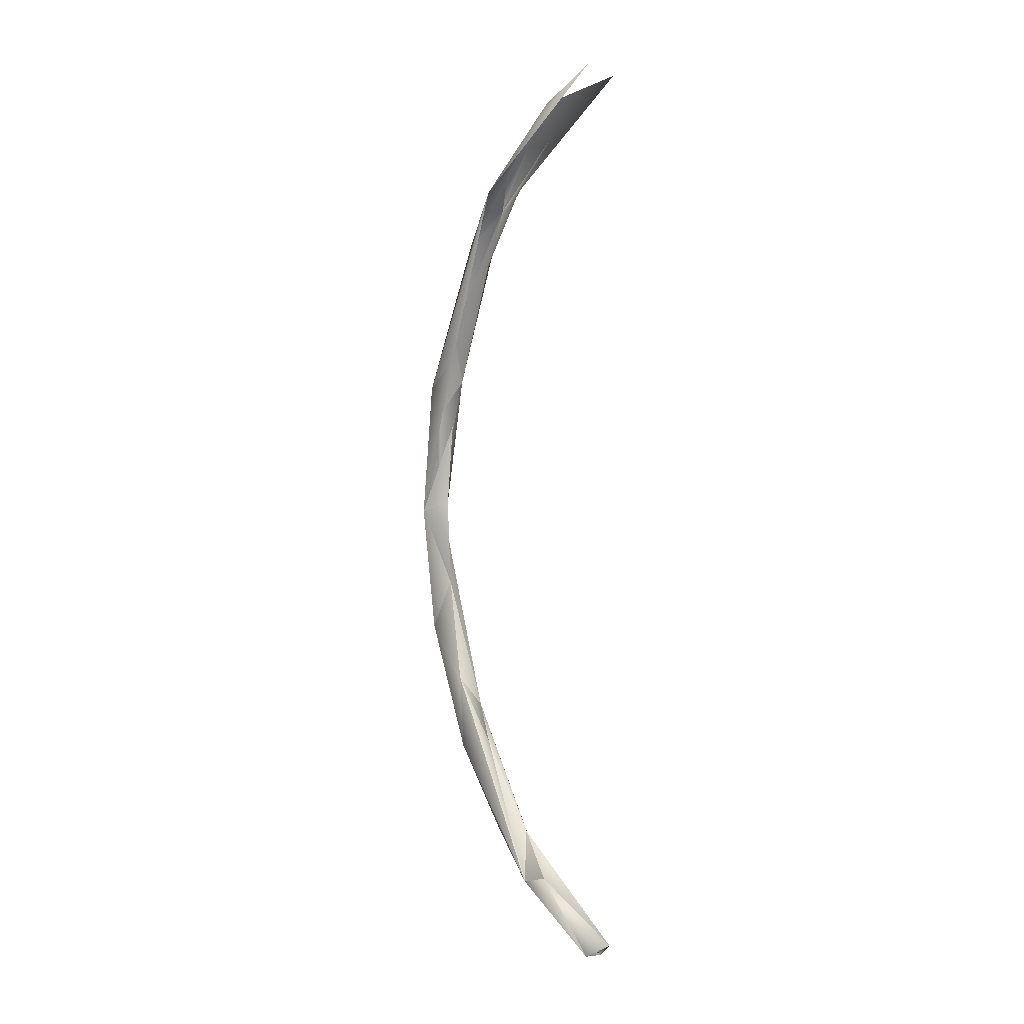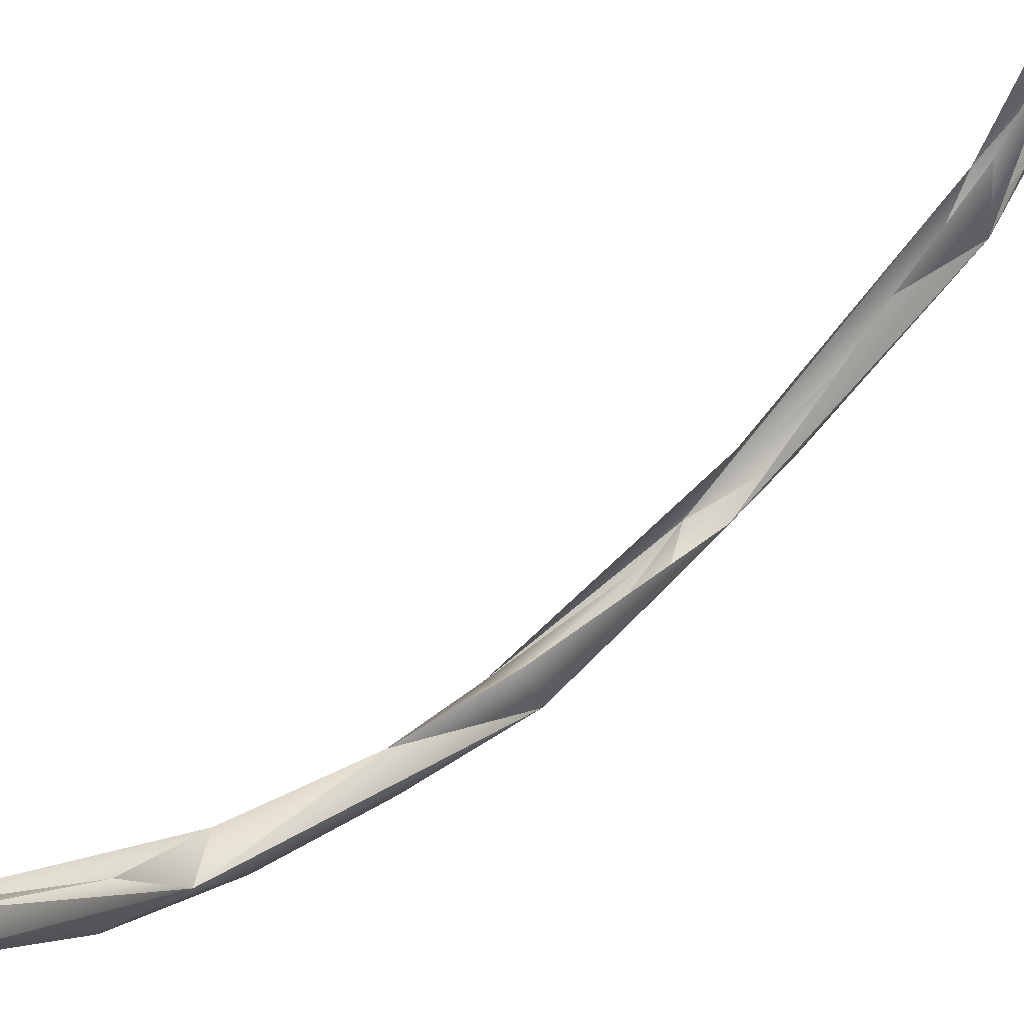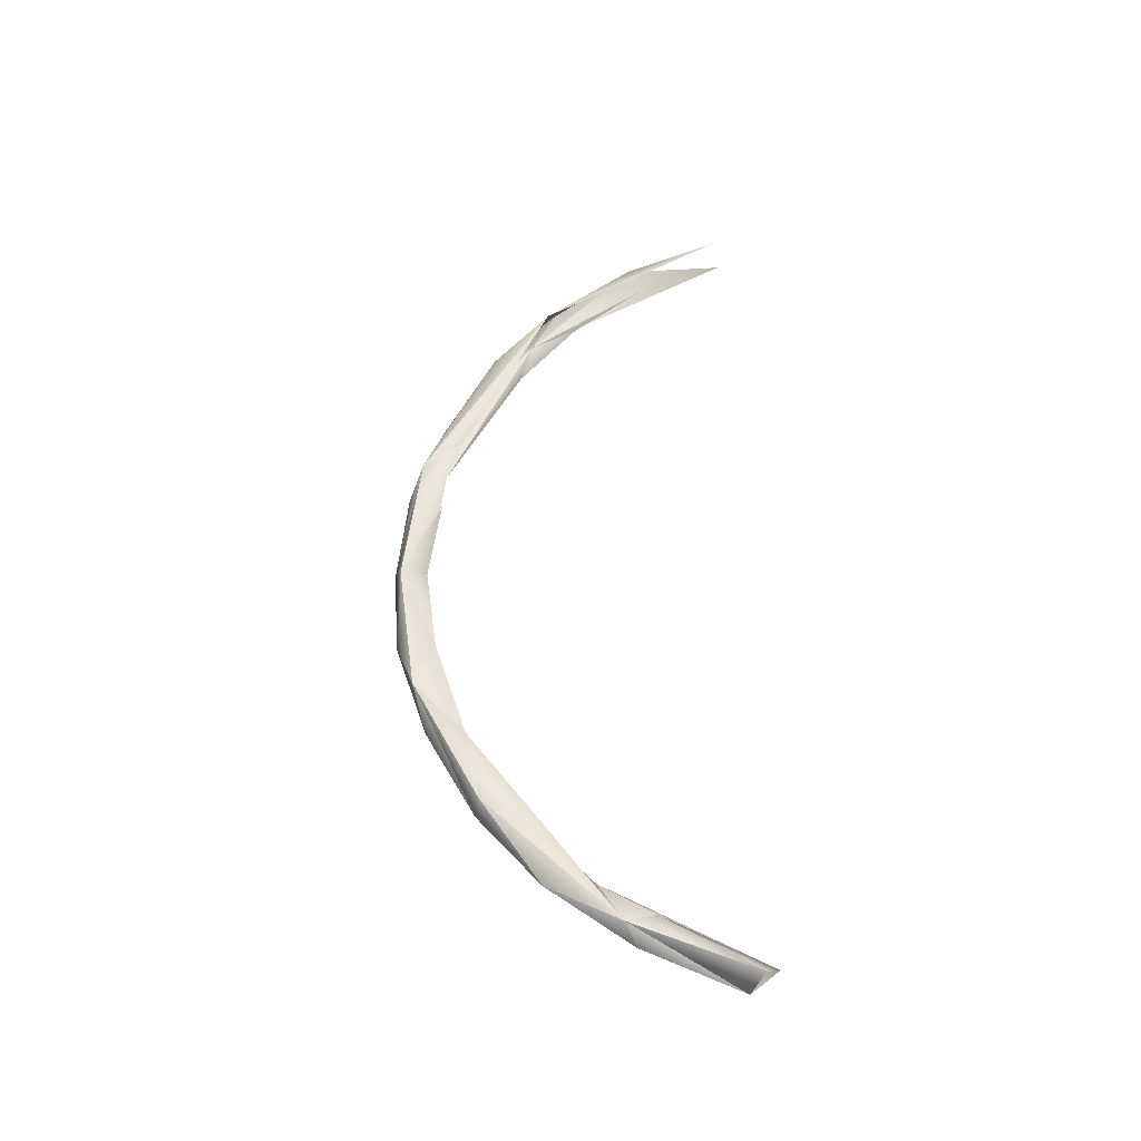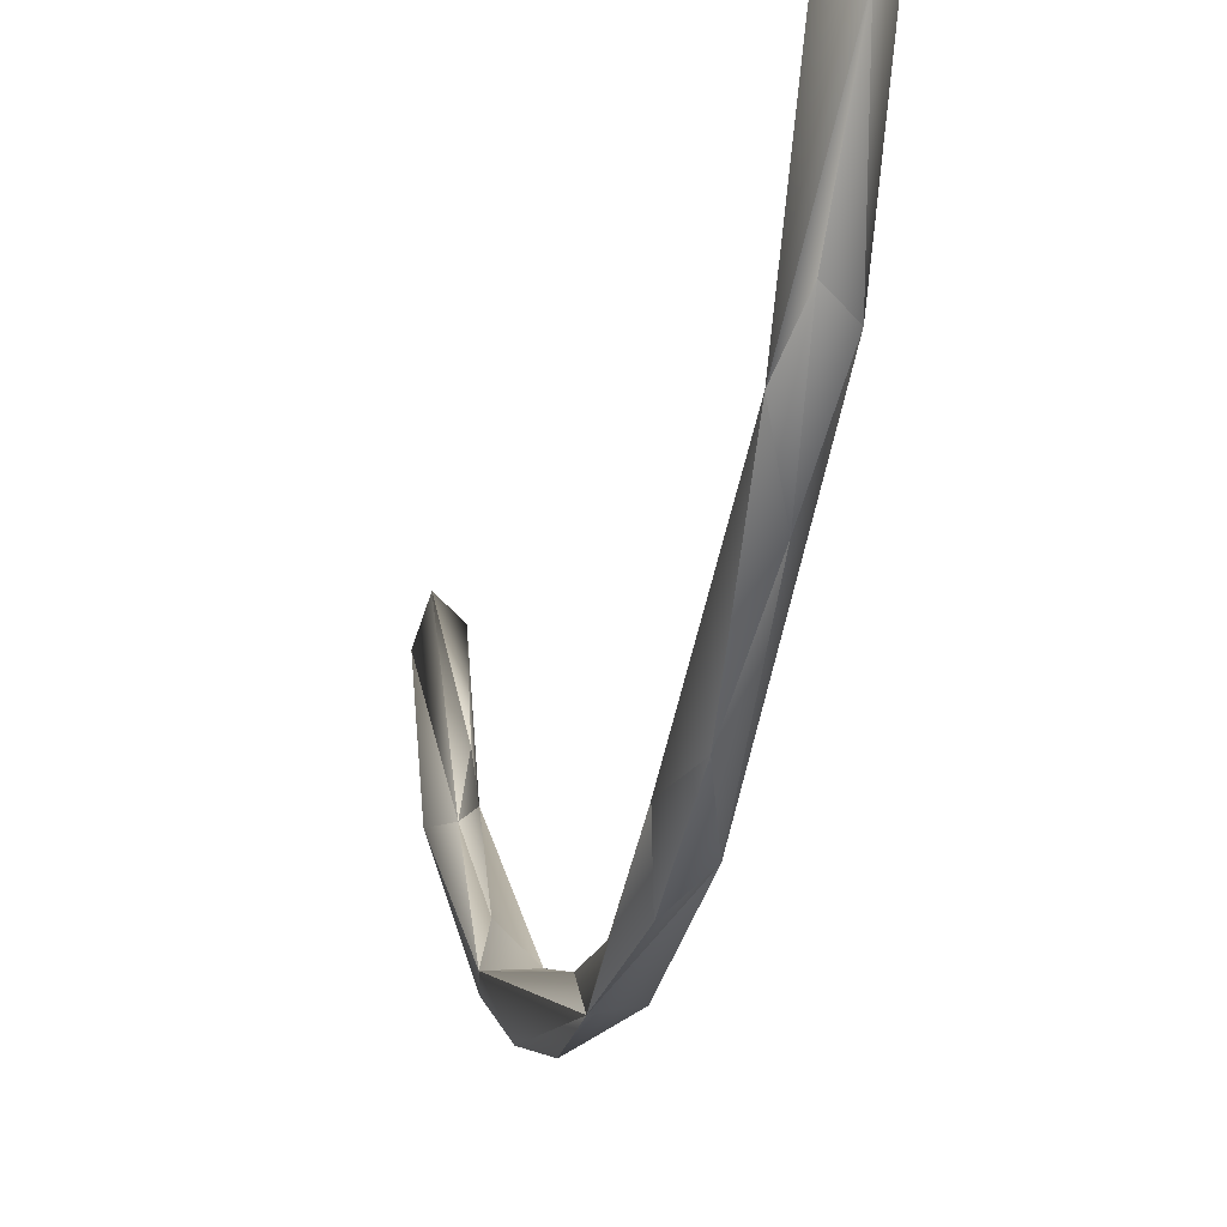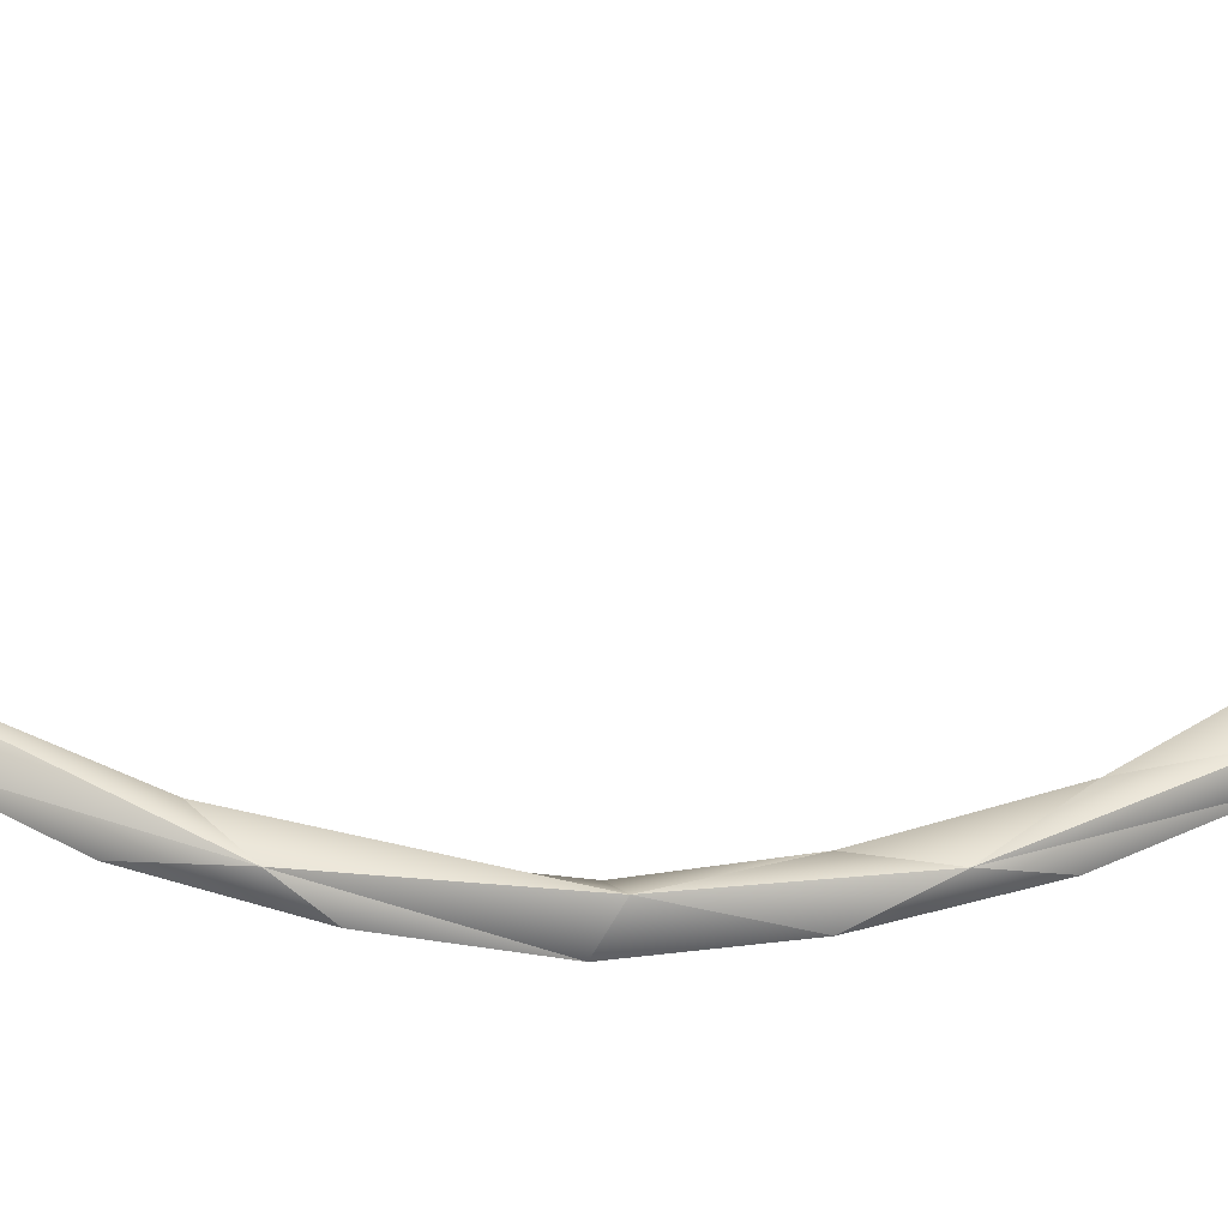
<metadata>
{"format":"obj","ext":"obj","renderer":"f3d","projection":"perspective","resolution":1024,"background":"white","views":[{"elev":3.0,"azim":-33.0,"up":"+Y"},{"elev":54.5,"azim":47.8,"up":"+Z"},{"elev":-39.4,"azim":-86.4,"up":"+Y"},{"elev":-20.9,"azim":168.3,"up":"+Z"},{"elev":-44.0,"azim":-90.7,"up":"+Z"}]}
</metadata>
<code>
o LM_F_FL3_swR1
v 2407 -2.738e+04 -2.849e+04
v -212 -5157 -3.485e+04
v 2021 1.03e+04 -4.227e+04
v -2572 7738 -4.065e+04
v 457.4 9406 -3.691e+04
v -212 -5157 -3.485e+04
v -1388 -2.234e+04 -2.953e+04
v -212 -5157 -3.485e+04
v 2407 -2.738e+04 -2.849e+04
v -212 -5157 -3.485e+04
v 457.4 9406 -3.691e+04
v 2021 1.03e+04 -4.227e+04
v -2024 -1.357e+04 -3.774e+04
v -212 -5157 -3.485e+04
v -1388 -2.234e+04 -2.953e+04
v -212 -5157 -3.485e+04
v -2024 -1.357e+04 -3.774e+04
v -2572 7738 -4.065e+04
v 2407 -2.738e+04 -2.849e+04
v 2021 1.03e+04 -4.227e+04
v 925.9 -2.082e+04 -3.578e+04
v 458.9 2.366e+04 -3.512e+04
v 457.4 9406 -3.691e+04
v -2572 7738 -4.065e+04
v -2024 -1.357e+04 -3.774e+04
v 915.4 -5078 -4.093e+04
v -2572 7738 -4.065e+04
v 2021 1.03e+04 -4.227e+04
v 915.4 -5078 -4.093e+04
v 925.9 -2.082e+04 -3.578e+04
v 2021 1.03e+04 -4.227e+04
v 457.4 9406 -3.691e+04
v 2410 3.177e+04 -3.493e+04
v 915.4 -5078 -4.093e+04
v 2021 1.03e+04 -4.227e+04
v -2572 7738 -4.065e+04
v -1388 -2.234e+04 -2.953e+04
v 2407 -2.738e+04 -2.849e+04
v 464 -33223 -2.261e+04
v 925.9 -2.082e+04 -3.578e+04
v 915.4 -5078 -4.093e+04
v -2024 -1.357e+04 -3.774e+04
v -2200 -3.439e+04 -2.712e+04
v -2024 -1.357e+04 -3.774e+04
v -1388 -2.234e+04 -2.953e+04
v -2136 3.067e+04 -3.823e+04
v -2572 7738 -4.065e+04
v 2021 1.03e+04 -4.227e+04
v 925.9 -2.082e+04 -3.578e+04
v -2024 -1.357e+04 -3.774e+04
v 927.9 -3.557e+04 -2.791e+04
v -2136 3.067e+04 -3.823e+04
v -1379 3.602e+04 -3.191e+04
v -2572 7738 -4.065e+04
v 2407 -2.738e+04 -2.849e+04
v 925.9 -2.082e+04 -3.578e+04
v 927.9 -3.557e+04 -2.791e+04
v -2024 -1.357e+04 -3.774e+04
v -2200 -3.439e+04 -2.712e+04
v 927.9 -3.557e+04 -2.791e+04
v 2410 3.177e+04 -3.493e+04
v 920.8 2.558e+04 -4.062e+04
v 2021 1.03e+04 -4.227e+04
v 920.8 2.558e+04 -4.062e+04
v -2136 3.067e+04 -3.823e+04
v 2021 1.03e+04 -4.227e+04
v 677.4 -4.725e+04 -1.059e+04
v 464 -33223 -2.261e+04
v 2407 -2.738e+04 -2.849e+04
v -2304 -5.487e+04 -6629
v -1388 -2.234e+04 -2.953e+04
v 464 -33223 -2.261e+04
v -2200 -3.439e+04 -2.712e+04
v -1388 -2.234e+04 -2.953e+04
v -2304 -5.487e+04 -6629
v 2410 3.177e+04 -3.493e+04
v 921.6 4.131e+04 -3.52e+04
v 920.8 2.558e+04 -4.062e+04
v 2407 -2.738e+04 -2.849e+04
v 927.9 -3.557e+04 -2.791e+04
v 2444 -5.317e+04 -9346
v 921.6 4.131e+04 -3.52e+04
v -2136 3.067e+04 -3.823e+04
v 920.8 2.558e+04 -4.062e+04
v 927.9 -3.557e+04 -2.791e+04
v -2200 -3.439e+04 -2.712e+04
v -365.5 -4.794e+04 -1.803e+04
v 2444 -5.317e+04 -9346
v 677.4 -4.725e+04 -1.059e+04
v 2407 -2.738e+04 -2.849e+04
v 677.4 -4.725e+04 -1.059e+04
v -2304 -5.487e+04 -6629
v 464 -33223 -2.261e+04
v -1379 3.602e+04 -3.191e+04
v -2136 3.067e+04 -3.823e+04
v -2553 6.444e+04 -1.788e+04
v -368.4 5.592e+04 -2.727e+04
v -2136 3.067e+04 -3.823e+04
v 921.6 4.131e+04 -3.52e+04
v 2410 3.177e+04 -3.493e+04
v 2439 6.183e+04 -2.103e+04
v 921.6 4.131e+04 -3.52e+04
v -2200 -3.439e+04 -2.712e+04
v -2304 -5.487e+04 -6629
v -365.5 -4.794e+04 -1.803e+04
v -365.5 -4.794e+04 -1.803e+04
v 2444 -5.317e+04 -9346
v 927.9 -3.557e+04 -2.791e+04
v 2410 3.177e+04 -3.493e+04
v 464.5 5.226e+04 -2.269e+04
v 2439 6.183e+04 -2.103e+04
v -368.4 5.592e+04 -2.727e+04
v -2553 6.444e+04 -1.788e+04
v -2136 3.067e+04 -3.823e+04
v -2304 -5.487e+04 -6629
v 677.4 -4.725e+04 -1.059e+04
v -1346 -5.352e+04 -2136
v -365.5 -4.794e+04 -1.803e+04
v 211.8 -5.766e+04 -5098
v 2444 -5.317e+04 -9346
v -368.4 5.592e+04 -2.727e+04
v 921.6 4.131e+04 -3.52e+04
v 2439 6.183e+04 -2.103e+04
v -365.5 -4.794e+04 -1.803e+04
v -2304 -5.487e+04 -6629
v 211.8 -5.766e+04 -5098
v 677.4 -4.725e+04 -1.059e+04
v 727.9 -6.135e+04 1.4e+04
v -1346 -5.352e+04 -2136
v 2444 -5.317e+04 -9346
v 1907 -6.421e+04 9770
v 677.4 -4.725e+04 -1.059e+04
v 464.5 5.226e+04 -2.269e+04
v 467 6.343e+04 -1.349e+04
v 2439 6.183e+04 -2.103e+04
v -2304 -5.487e+04 -6629
v -1346 -5.352e+04 -2136
v -2528 -6.315e+04 1.2e+04
v 1907 -6.421e+04 9770
v 727.9 -6.135e+04 1.4e+04
v 677.4 -4.725e+04 -1.059e+04
v 211.8 -5.766e+04 -5098
v 1907 -6.421e+04 9770
v 2444 -5.317e+04 -9346
v 211.8 -5.766e+04 -5098
v -2304 -5.487e+04 -6629
v 1907 -6.421e+04 9770
v -368.4 5.592e+04 -2.727e+04
v 2439 6.183e+04 -2.103e+04
v 927.5 6.79e+04 -1.697e+04
v 927.5 6.79e+04 -1.697e+04
v -2553 6.444e+04 -1.788e+04
v -368.4 5.592e+04 -2.727e+04
v -1346 -5.352e+04 -2136
v 727.9 -6.135e+04 1.4e+04
v -2528 -6.315e+04 1.2e+04
v 467 6.343e+04 -1.349e+04
v -218.6 7.198e+04 -1922
v 2439 6.183e+04 -2.103e+04
v -2304 -5.487e+04 -6629
v -2528 -6.315e+04 1.2e+04
v 1907 -6.421e+04 9770
v 175 7.789e+04 -3870
v 927.5 6.79e+04 -1.697e+04
v 2439 6.183e+04 -2.103e+04
v 175 7.789e+04 -3870
v -2553 6.444e+04 -1.788e+04
v 927.5 6.79e+04 -1.697e+04
v 175 7.789e+04 -3870
v 2439 6.183e+04 -2.103e+04
v 2056 8.008e+04 1.249e+04
v -2522 8.161e+04 1.198e+04
v -2553 6.444e+04 -1.788e+04
v 175 7.789e+04 -3870
f 3 2 1
f 6 5 4
f 9 8 7
f 12 11 10
f 15 14 13
f 18 17 16
f 21 20 19
f 24 23 22
f 27 26 25
f 30 29 28
f 33 32 31
f 36 35 34
f 39 38 37
f 42 41 40
f 45 44 43
f 48 47 46
f 51 50 49
f 54 53 52
f 57 56 55
f 60 59 58
f 63 62 61
f 66 65 64
f 69 68 67
f 72 71 70
f 75 74 73
f 78 77 76
f 81 80 79
f 84 83 82
f 87 86 85
f 90 89 88
f 93 92 91
f 96 95 94
f 99 98 97
f 102 101 100
f 105 104 103
f 108 107 106
f 111 110 109
f 114 113 112
f 117 116 115
f 120 119 118
f 123 122 121
f 126 125 124
f 129 128 127
f 132 131 130
f 135 134 133
f 138 137 136
f 141 140 139
f 144 143 142
f 147 146 145
f 150 149 148
f 153 152 151
f 156 155 154
f 159 158 157
f 162 161 160
f 165 164 163
f 168 167 166
f 171 170 169
f 174 173 172

</code>
